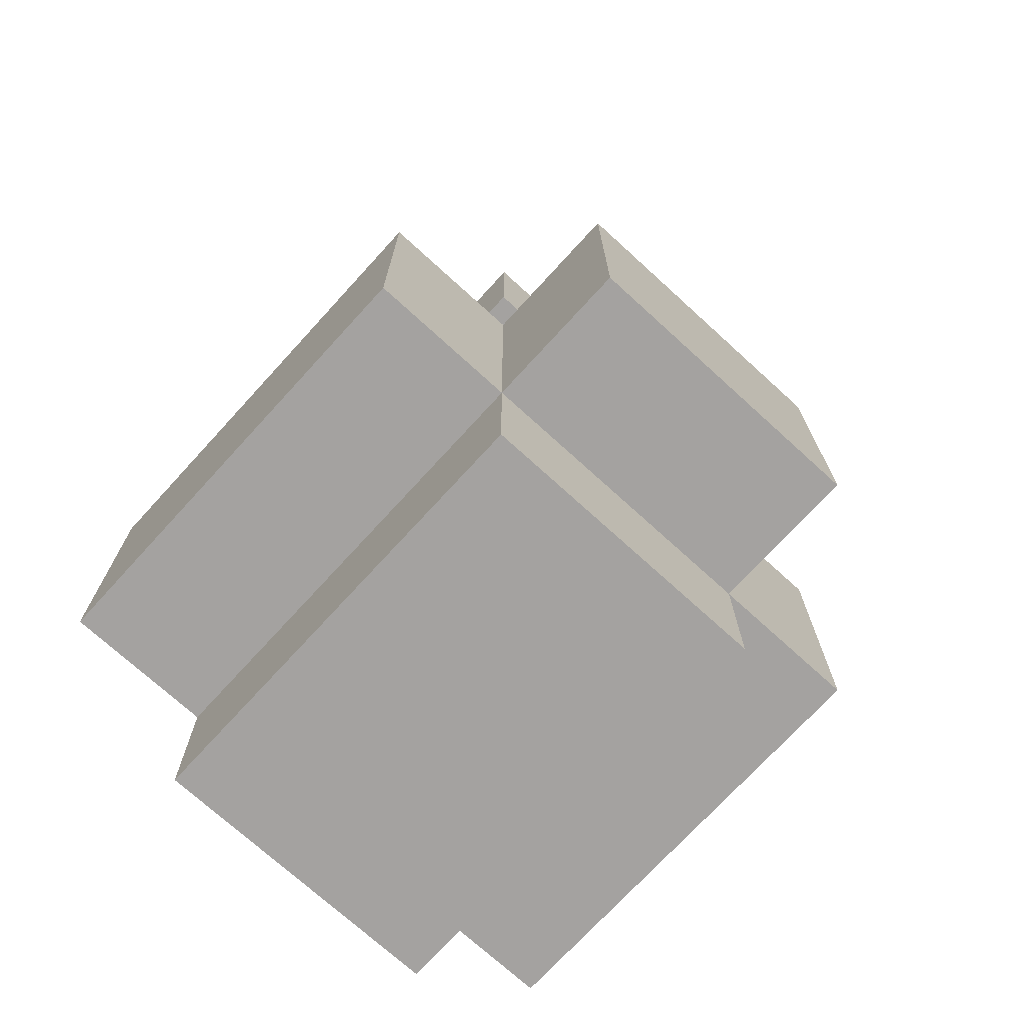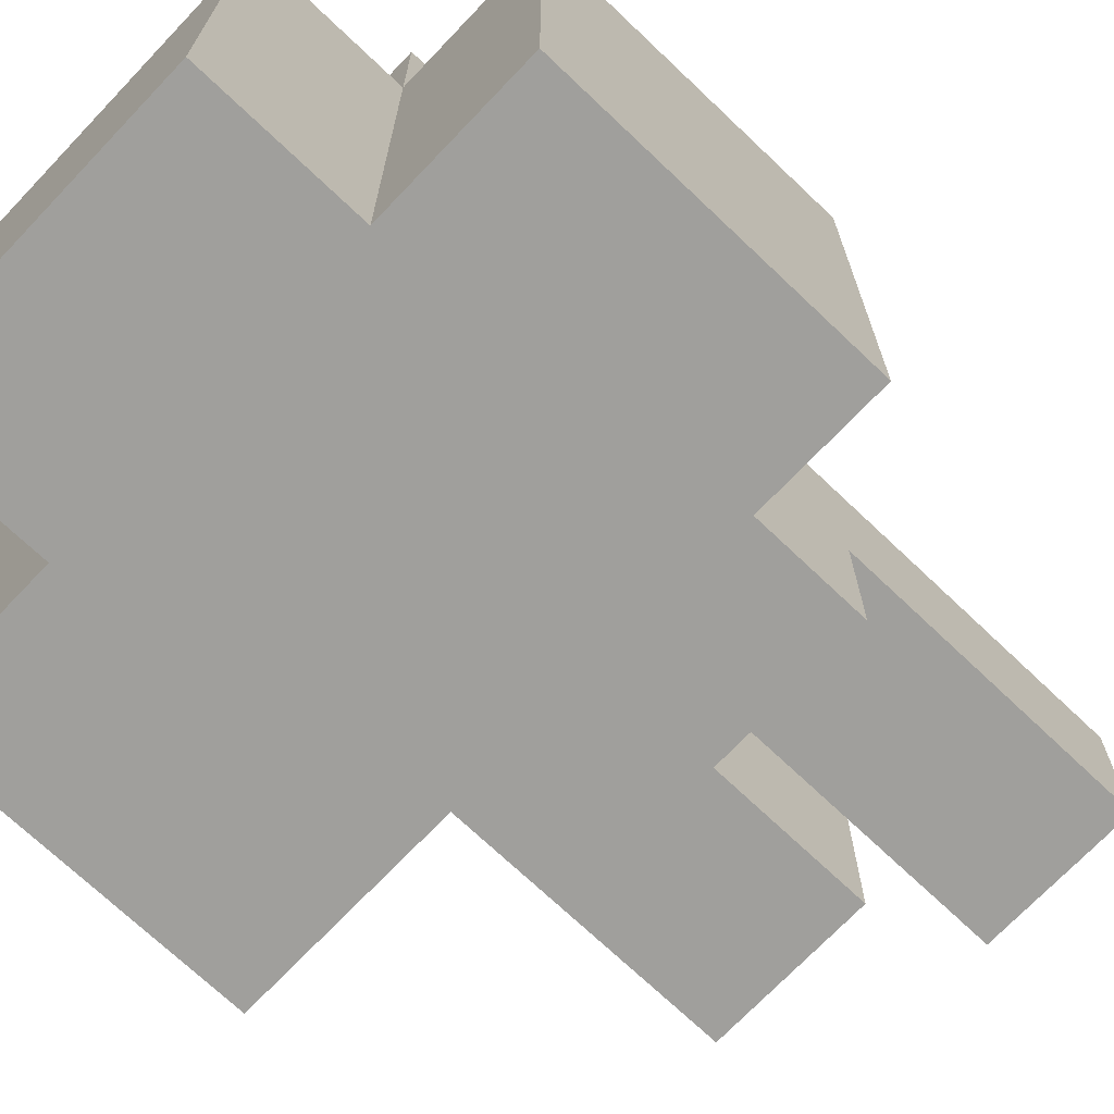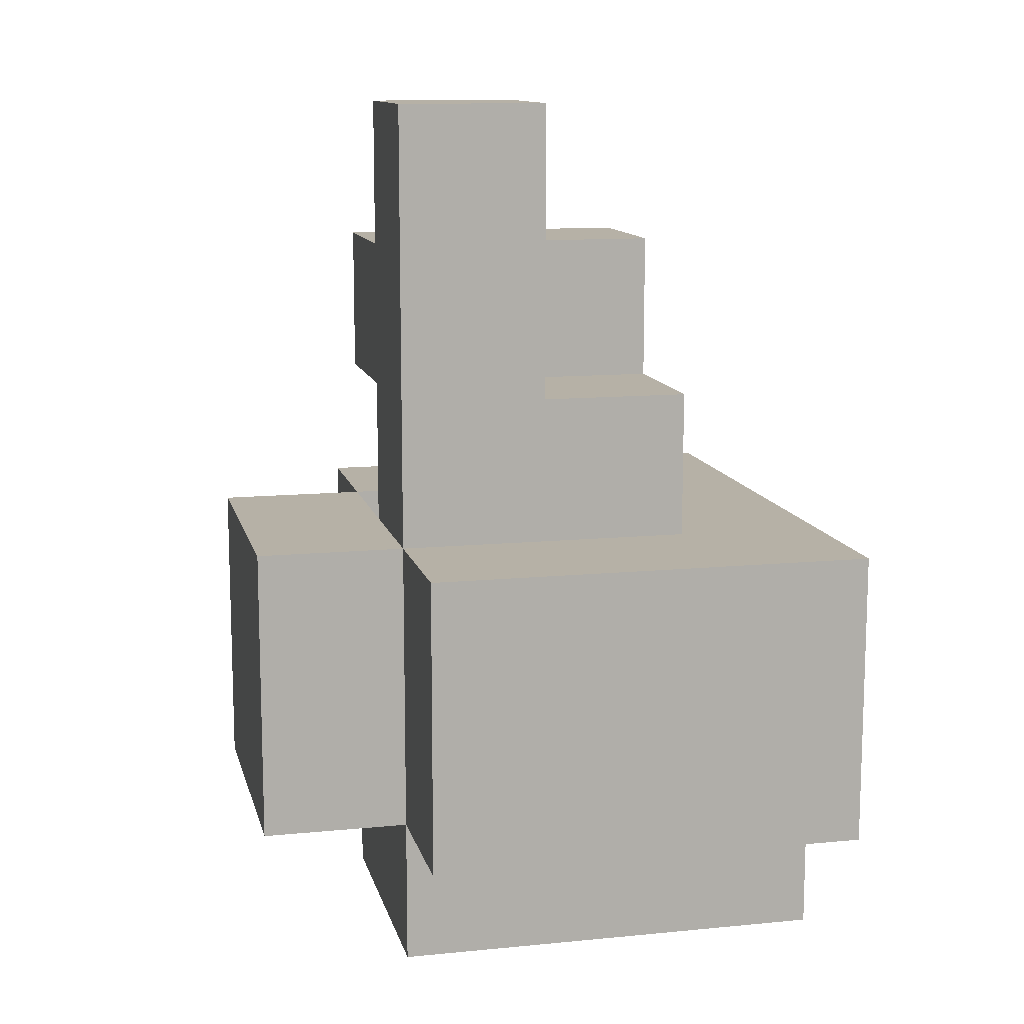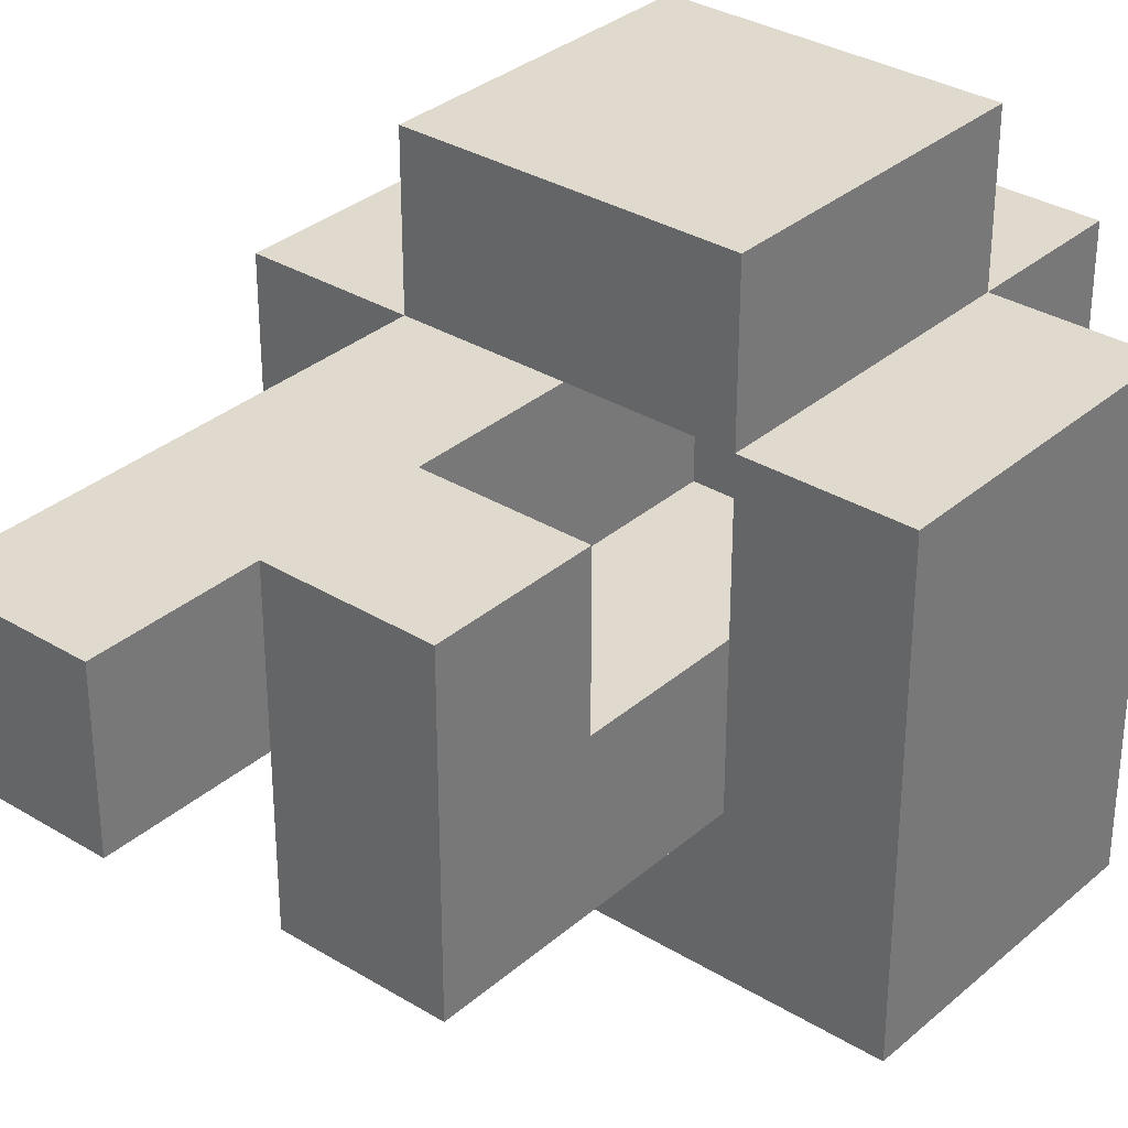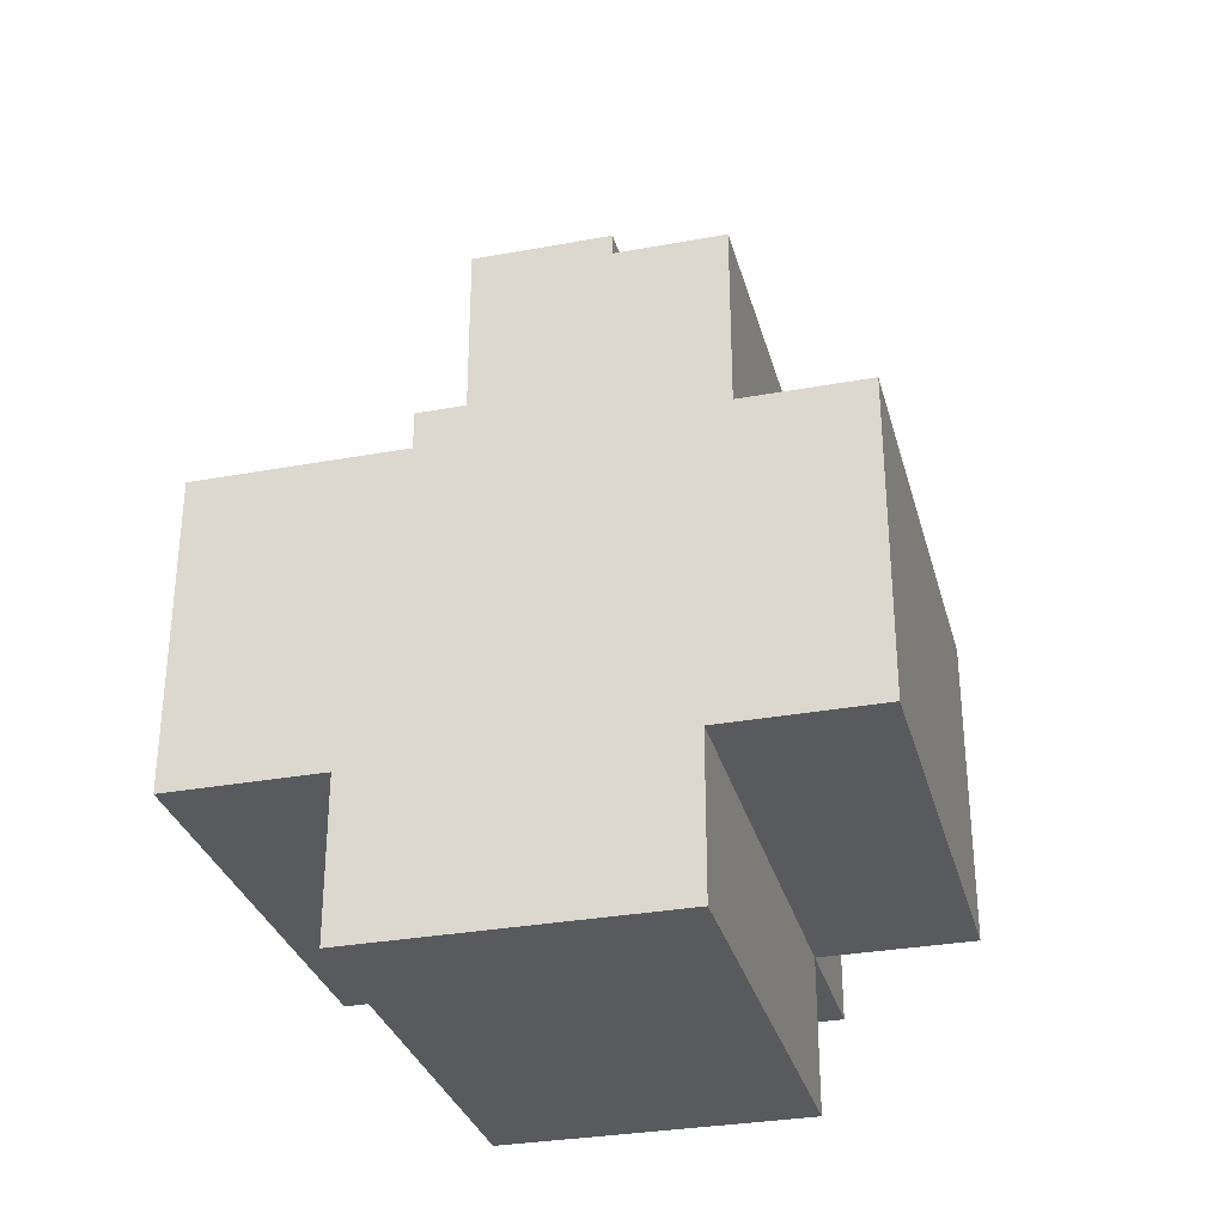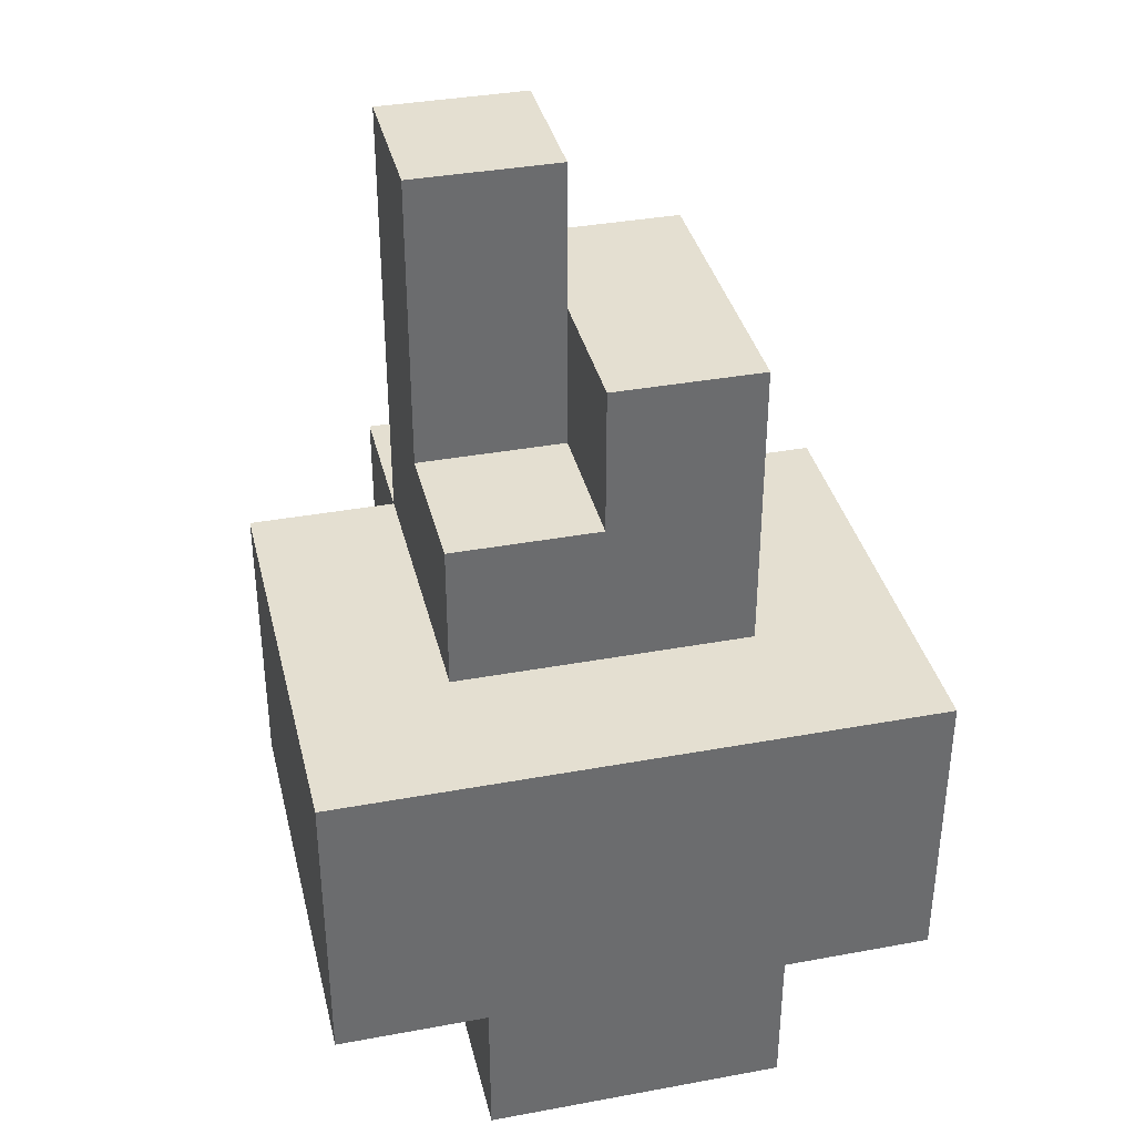
<metadata>
{"format":"obj","ext":"obj","renderer":"f3d","projection":"perspective","resolution":1024,"background":"white","views":[{"elev":-72.7,"azim":-42.4,"up":"+Y"},{"elev":-71.2,"azim":46.4,"up":"+Z"},{"elev":12.1,"azim":76.9,"up":"+Y"},{"elev":32.7,"azim":-139.8,"up":"+Z"},{"elev":-31.3,"azim":-165.4,"up":"+Y"},{"elev":36.7,"azim":166.6,"up":"+Y"}]}
</metadata>
<code>
o Torch_03
v -0.2 -0.2 0.1
v -0.2 -0.2 -0.1
v -0.2 -0.2 -0.2
v -0.2 -0.1 0.1
v -0.2 -0.1 0
v -0.2 0 0.1
v -0.2 0 0
v -0.2 0 -0.1
v -0.2 0 -0.2
v -0.1 -0.3 0.1
v -0.1 -0.3 -0.2
v -0.1 -0.2 0.2
v -0.1 -0.2 0.1
v -0.1 -0.2 -0.1
v -0.1 -0.2 -0.2
v -0.1 -0.1 0.2
v -0.1 -0.1 0.1
v -0.1 0 0.2
v -0.1 0 0.1
v -0.1 0 0
v -0.1 0 -0.1
v -0.1 0.1 0.1
v -0.1 0.1 0
v -0.1 0.1 -0.1
v -0.1 0.2 0.1
v -0.1 0.2 0
v -0.1 0.2 -0.1
v 0 -0.1 0.1
v 0 -0.1 0
v 0 0 0.1
v 0 0 0
v 0 0.1 0.1
v 0 0.1 0
v 0 0.2 0.1
v 0 0.2 0
v 0 0.3 0.1
v 0 0.3 0
v -0.1 -0.1 0.1
v -0.1 -0.1 0
v -0.1 0 0.1
v -0.1 0 0
v 0 0.1 0
v 0 0.1 -0.1
v 0 0.2 0
v 0 0.2 -0.1
v 0.1 -0.3 0.1
v 0.1 -0.3 -0.2
v 0.1 -0.2 0.2
v 0.1 -0.2 0.1
v 0.1 -0.2 0
v 0.1 -0.2 -0.1
v 0.1 -0.2 -0.2
v 0.1 -0.1 0.2
v 0.1 -0.1 0.1
v 0.1 0 0.2
v 0.1 0 0.1
v 0.1 0 0
v 0.1 0 -0.1
v 0.1 0.1 0.1
v 0.1 0.1 0
v 0.1 0.1 -0.1
v 0.1 0.2 0.1
v 0.1 0.2 0
v 0.1 0.3 0.1
v 0.1 0.3 0
v 0.2 -0.2 0.1
v 0.2 -0.2 0
v 0.2 -0.2 -0.1
v 0.2 -0.2 -0.2
v 0.2 -0.1 0.1
v 0.2 -0.1 0
v 0.2 0 0.1
v 0.2 0 -0.1
v 0.2 0 -0.2
v -0.1 -0.2 0.2
v -0.1 -0.1 0.2
v -0.1 0 0.2
v 0 -0.2 0.2
v 0 -0.1 0.2
v 0.1 -0.2 0.2
v 0.1 -0.1 0.2
v 0.1 0 0.2
v -0.2 -0.2 0.1
v -0.2 -0.1 0.1
v -0.2 0 0.1
v -0.1 -0.3 0.1
v -0.1 -0.2 0.1
v -0.1 -0.1 0.1
v -0.1 0 0.1
v -0.1 0.1 0.1
v -0.1 0.2 0.1
v 0 -0.2 0.1
v 0 0 0.1
v 0 0.1 0.1
v 0 0.2 0.1
v 0 0.3 0.1
v 0.1 -0.3 0.1
v 0.1 -0.2 0.1
v 0.1 -0.1 0.1
v 0.1 0 0.1
v 0.1 0.1 0.1
v 0.1 0.2 0.1
v 0.1 0.3 0.1
v 0.2 -0.2 0.1
v 0.2 -0.1 0.1
v 0.2 0 0.1
v -0.1 -0.1 0
v -0.1 0 0
v -0.1 0.1 0
v 0 -0.1 0
v 0 0 0
v 0 0.1 0
v -0.1 -0.1 0.1
v -0.1 0 0.1
v 0 -0.1 0.1
v 0 0 0.1
v 0 0.1 0
v 0 0.2 0
v 0 0.3 0
v 0.1 0.1 0
v 0.1 0.2 0
v 0.1 0.3 0
v -0.1 0 -0.1
v -0.1 0.1 -0.1
v -0.1 0.2 -0.1
v 0 0 -0.1
v 0 0.1 -0.1
v 0 0.2 -0.1
v 0.1 0 -0.1
v 0.1 0.1 -0.1
v -0.2 -0.2 -0.2
v -0.2 0 -0.2
v -0.1 -0.3 -0.2
v -0.1 -0.2 -0.2
v -0.1 -0.1 -0.2
v -0.1 0 -0.2
v 0 -0.1 -0.2
v 0 0 -0.2
v 0.1 -0.3 -0.2
v 0.1 -0.2 -0.2
v 0.1 -0.1 -0.2
v 0.1 0 -0.2
v 0.2 -0.2 -0.2
v 0.2 0 -0.2
v -0.1 -0.3 0.1
v 0.1 -0.3 0.1
v -0.1 -0.3 -0.2
v 0.1 -0.3 -0.2
v -0.1 -0.2 0.2
v 0 -0.2 0.2
v 0.1 -0.2 0.2
v -0.2 -0.2 0.1
v -0.1 -0.2 0.1
v 0 -0.2 0.1
v 0.1 -0.2 0.1
v 0.2 -0.2 0.1
v 0.1 -0.2 0
v 0.2 -0.2 0
v -0.2 -0.2 -0.1
v -0.1 -0.2 -0.1
v 0.1 -0.2 -0.1
v 0.2 -0.2 -0.1
v -0.2 -0.2 -0.2
v -0.1 -0.2 -0.2
v 0.1 -0.2 -0.2
v 0.2 -0.2 -0.2
v -0.1 0.1 0.1
v 0 0.1 0.1
v -0.1 0.1 0
v 0 0.1 0
v -0.1 -0.1 0.1
v 0 -0.1 0.1
v -0.1 -0.1 0
v 0 -0.1 0
v -0.1 0 0.2
v 0.1 0 0.2
v -0.2 0 0.1
v -0.1 0 0.1
v 0 0 0.1
v 0.1 0 0.1
v 0.2 0 0.1
v -0.2 0 0
v -0.1 0 0
v 0.1 0 0
v -0.2 0 -0.1
v -0.1 0 -0.1
v 0 0 -0.1
v 0.1 0 -0.1
v 0.2 0 -0.1
v -0.2 0 -0.2
v -0.1 0 -0.2
v 0 0 -0.2
v 0.1 0 -0.2
v 0.2 0 -0.2
v 0 0.1 0
v 0.1 0.1 0
v 0 0.1 -0.1
v 0.1 0.1 -0.1
v -0.1 0.2 0.1
v 0 0.2 0.1
v -0.1 0.2 0
v 0 0.2 0
v -0.1 0.2 -0.1
v 0 0.2 -0.1
v 0 0.3 0.1
v 0.1 0.3 0.1
v 0 0.3 0
v 0.1 0.3 0
f 4 2 1
f 5 2 4
f 6 5 4
f 7 2 5
f 7 5 6
f 8 3 2
f 8 2 7
f 9 3 8
f 13 11 10
f 14 11 13
f 15 11 14
f 16 13 12
f 17 13 16
f 18 17 16
f 19 17 18
f 23 21 20
f 24 21 23
f 25 23 22
f 26 24 23
f 26 23 25
f 27 24 26
f 30 29 28
f 31 29 30
f 32 31 30
f 33 31 32
f 36 35 34
f 37 35 36
f 38 39 40
f 40 39 41
f 42 43 44
f 44 43 45
f 46 47 49
f 49 47 50
f 50 47 51
f 51 47 52
f 48 49 53
f 53 49 54
f 53 54 55
f 55 54 56
f 56 57 59
f 57 58 60
f 59 57 60
f 60 58 61
f 59 60 62
f 62 60 63
f 62 63 64
f 64 63 65
f 66 67 70
f 67 68 71
f 70 67 71
f 70 71 72
f 68 69 73
f 72 71 73
f 71 68 73
f 73 69 74
f 78 76 75
f 79 77 76
f 79 76 78
f 80 79 78
f 81 77 79
f 81 79 80
f 82 77 81
f 87 84 83
f 88 85 84
f 88 84 87
f 89 85 88
f 92 87 86
f 94 91 90
f 95 91 94
f 97 92 86
f 98 92 97
f 100 94 93
f 101 95 94
f 101 94 100
f 102 96 95
f 102 95 101
f 103 96 102
f 104 99 98
f 105 100 99
f 105 99 104
f 106 100 105
f 110 108 107
f 111 109 108
f 111 108 110
f 112 109 111
f 113 114 115
f 115 114 116
f 117 118 120
f 118 119 121
f 120 118 121
f 121 119 122
f 123 124 126
f 124 125 127
f 126 124 127
f 127 125 128
f 126 127 129
f 129 127 130
f 131 132 134
f 134 132 135
f 135 132 136
f 133 134 137
f 134 135 137
f 135 136 137
f 137 136 138
f 133 137 139
f 139 137 140
f 137 138 141
f 140 137 141
f 141 138 142
f 140 141 143
f 141 142 143
f 143 142 144
f 147 146 145
f 148 146 147
f 153 150 149
f 154 151 150
f 154 150 153
f 155 151 154
f 157 156 155
f 158 156 157
f 159 153 152
f 160 153 159
f 161 158 157
f 162 158 161
f 163 160 159
f 164 160 163
f 165 162 161
f 166 162 165
f 169 168 167
f 170 168 169
f 171 172 173
f 173 172 174
f 175 176 178
f 178 176 179
f 179 176 180
f 177 178 182
f 182 178 183
f 180 181 184
f 182 183 185
f 185 183 186
f 184 181 188
f 188 181 189
f 185 186 190
f 186 187 191
f 190 186 191
f 187 188 192
f 191 187 192
f 188 189 193
f 192 188 193
f 193 189 194
f 195 196 197
f 197 196 198
f 199 200 201
f 201 200 202
f 201 202 203
f 203 202 204
f 205 206 207
f 207 206 208

</code>
